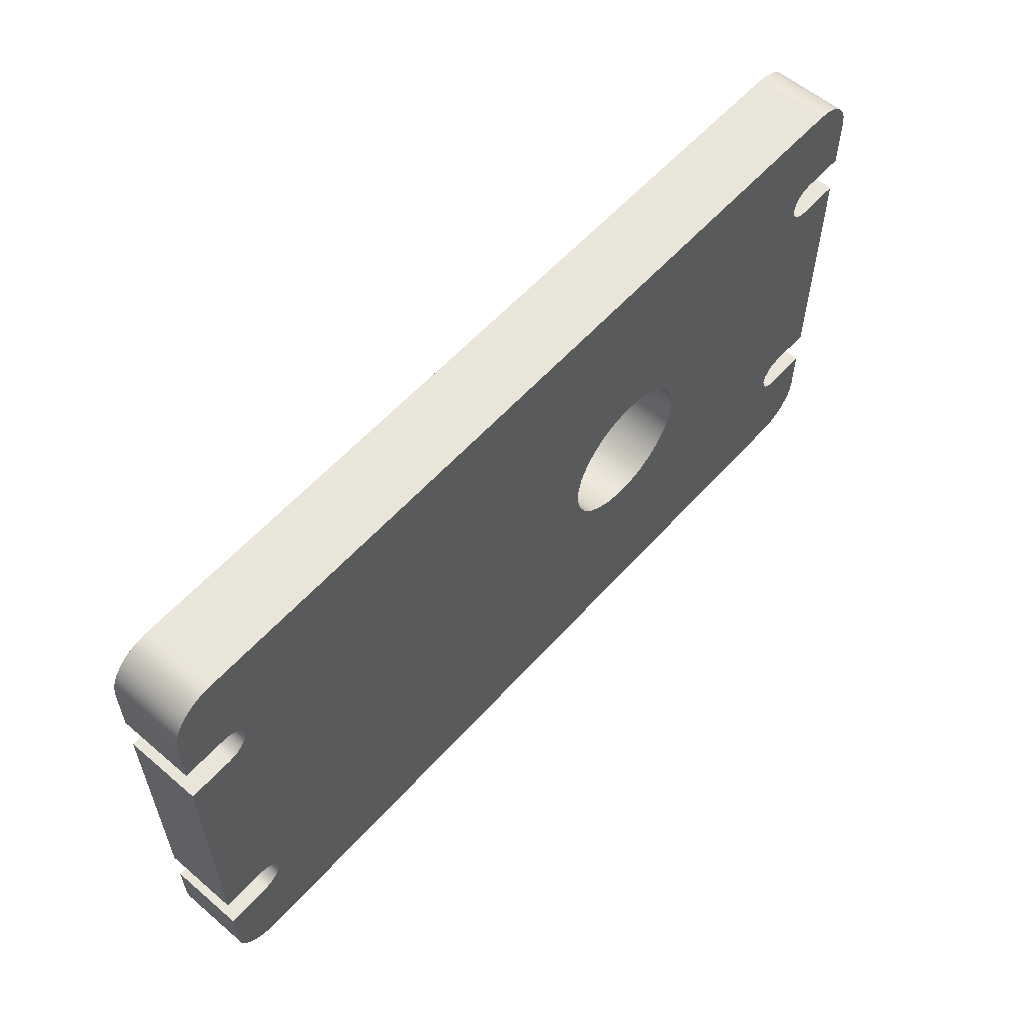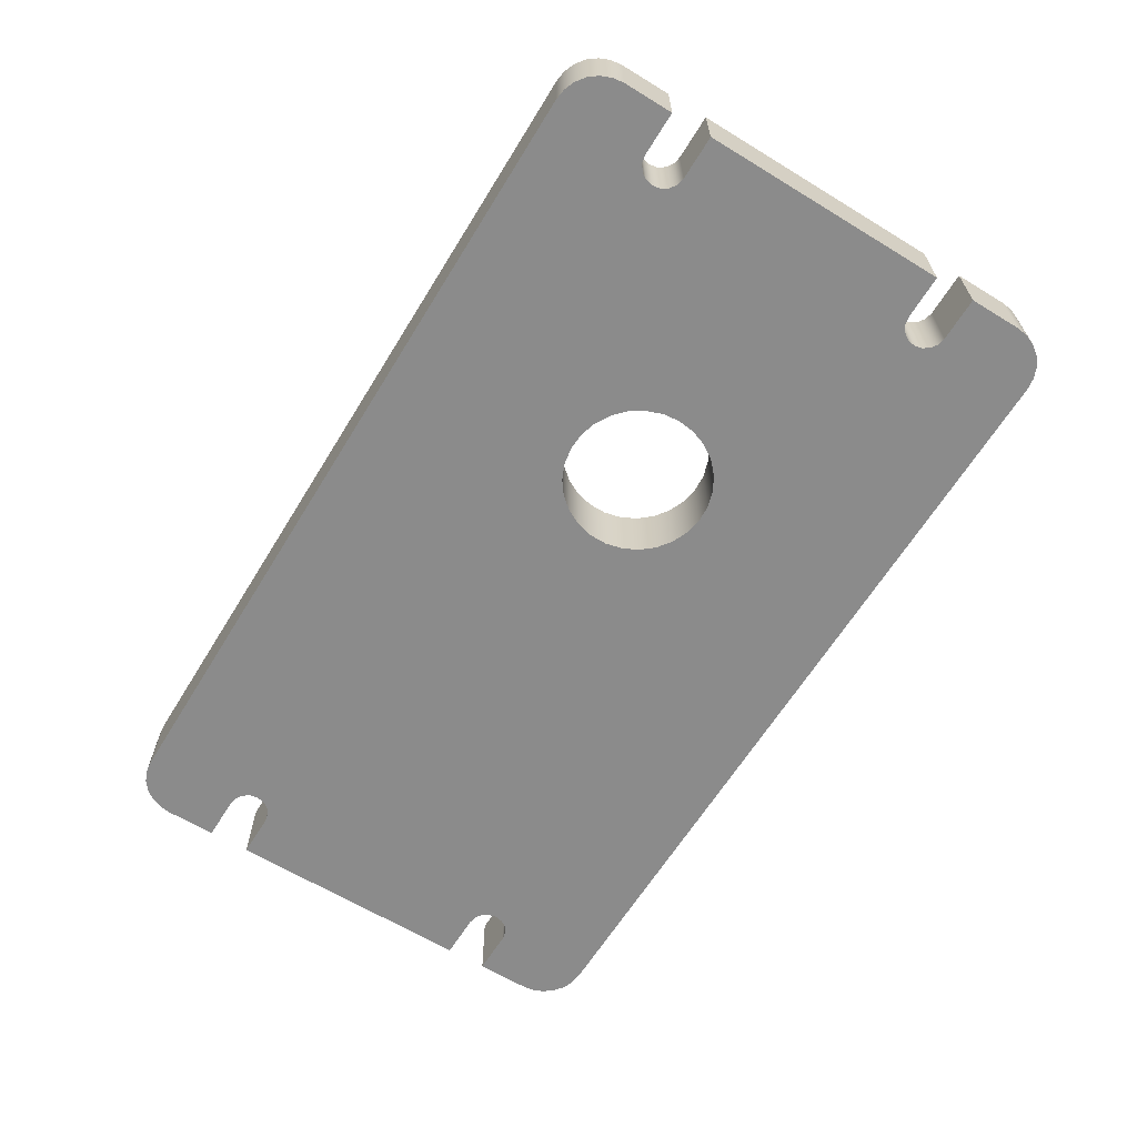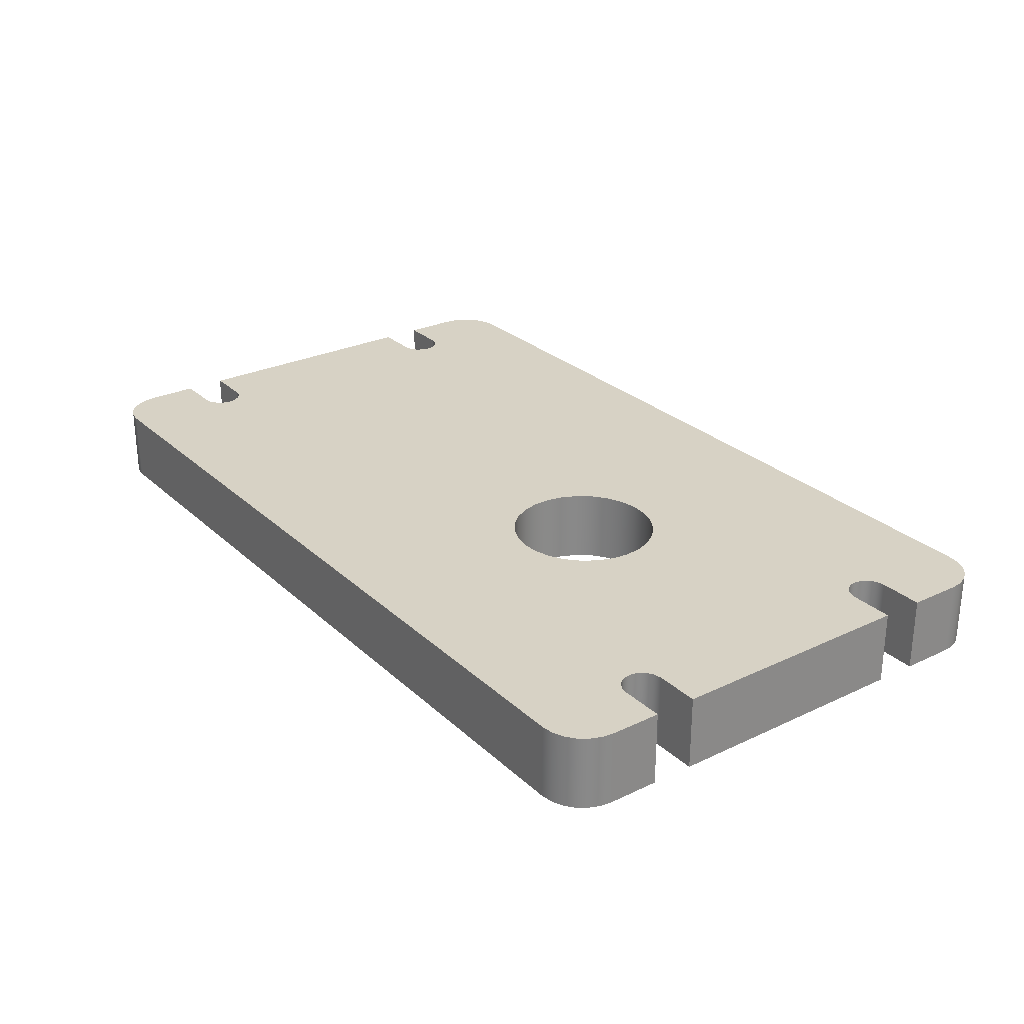
<metadata>
{"format":"obj","ext":"obj","renderer":"f3d","projection":"perspective","resolution":1024,"background":"white","views":[{"elev":57.9,"azim":131.4,"up":"+Z"},{"elev":-63.8,"azim":-121.6,"up":"+Y"},{"elev":27.3,"azim":-126.1,"up":"+Y"}]}
</metadata>
<code>
v 18.2 0 -4.253
v 17.93 0 -4.306
v 17.71 0 -4.458
v 17.55 0 -4.685
v 17.5 0 -4.953
v 17.55 0 -5.221
v 17.71 0 -5.448
v 17.93 0 -5.6
v 18.2 0 -5.653
v 18.2 2.5 -5.653
v 17.93 2.5 -5.6
v 17.71 2.5 -5.448
v 17.55 2.5 -5.221
v 17.5 2.5 -4.953
v 17.55 2.5 -4.685
v 17.71 2.5 -4.458
v 17.93 2.5 -4.306
v 18.2 2.5 -4.253
v 19.7 0 -4.253
v 18.2 0 -4.253
v 18.2 2.5 -4.253
v 19.7 2.5 -4.253
v 18.2 0 -5.653
v 19.7 0 -5.653
v 19.7 2.5 -5.653
v 18.2 2.5 -5.653
v -9.3 0 -5.653
v -9.032 0 -5.6
v -8.805 0 -5.448
v -8.653 0 -5.221
v -8.6 0 -4.953
v -8.653 0 -4.685
v -8.805 0 -4.458
v -9.032 0 -4.306
v -9.3 0 -4.253
v -9.3 2.5 -4.253
v -9.032 2.5 -4.306
v -8.805 2.5 -4.458
v -8.653 2.5 -4.685
v -8.6 2.5 -4.953
v -8.653 2.5 -5.221
v -8.805 2.5 -5.448
v -9.032 2.5 -5.6
v -9.3 2.5 -5.653
v -10.8 0 -5.653
v -9.3 0 -5.653
v -9.3 2.5 -5.653
v -10.8 2.5 -5.653
v -9.3 0 -4.253
v -10.8 0 -4.253
v -10.8 2.5 -4.253
v -9.3 2.5 -4.253
v 18.2 0 5.653
v 17.93 0 5.6
v 17.71 0 5.448
v 17.55 0 5.221
v 17.5 0 4.953
v 17.55 0 4.685
v 17.71 0 4.458
v 17.93 0 4.306
v 18.2 0 4.253
v 18.2 2.5 4.253
v 17.93 2.5 4.306
v 17.71 2.5 4.458
v 17.55 2.5 4.685
v 17.5 2.5 4.953
v 17.55 2.5 5.221
v 17.71 2.5 5.448
v 17.93 2.5 5.6
v 18.2 2.5 5.653
v 19.7 0 5.653
v 18.2 0 5.653
v 18.2 2.5 5.653
v 19.7 2.5 5.653
v 18.2 0 4.253
v 19.7 0 4.253
v 19.7 2.5 4.253
v 18.2 2.5 4.253
v -10.8 0 4.253
v -9.3 0 4.253
v -9.3 2.5 4.253
v -10.8 2.5 4.253
v -9.3 0 5.653
v -10.8 0 5.653
v -10.8 2.5 5.653
v -9.3 2.5 5.653
v -9.3 0 4.253
v -9.032 0 4.306
v -8.805 0 4.458
v -8.653 0 4.685
v -8.6 0 4.953
v -8.653 0 5.221
v -8.805 0 5.448
v -9.032 0 5.6
v -9.3 0 5.653
v -9.3 2.5 5.653
v -9.032 2.5 5.6
v -8.805 2.5 5.448
v -8.653 2.5 5.221
v -8.6 2.5 4.953
v -8.653 2.5 4.685
v -8.805 2.5 4.458
v -9.032 2.5 4.306
v -9.3 2.5 4.253
v 19.7 0 5.653
v 19.7 2.5 5.653
v 19.7 2.5 7.447
v 19.7 0 7.447
v 19.7 0 -4.253
v 19.7 2.5 -4.253
v 19.7 2.5 4.253
v 19.7 0 4.253
v -10.8 2.5 5.653
v -10.8 0 5.653
v -10.8 0 7.447
v -10.8 2.5 7.447
v -10.8 0 -5.653
v -10.8 2.5 -5.653
v -10.8 2.5 -7.353
v -10.8 0 -7.353
v 19.7 0 -5.653
v 18.2 0 -5.653
v 17.93 0 -5.6
v 17.71 0 -5.448
v 17.55 0 -5.221
v 17.5 0 -4.953
v 17.55 0 -4.685
v 17.71 0 -4.458
v 17.93 0 -4.306
v 18.2 0 -4.253
v 19.7 0 -4.253
v 19.7 0 4.253
v 18.2 0 4.253
v 17.93 0 4.306
v 17.71 0 4.458
v 17.55 0 4.685
v 17.5 0 4.953
v 17.55 0 5.221
v 17.71 0 5.448
v 17.93 0 5.6
v 18.2 0 5.653
v 19.7 0 5.653
v 19.7 0 7.447
v 19.65 0 7.835
v 19.5 0 8.197
v 19.26 0 8.508
v 18.95 0 8.746
v 18.59 0 8.896
v 18.2 0 8.947
v -9.3 0 8.947
v -9.688 0 8.896
v -10.05 0 8.746
v -10.36 0 8.508
v -10.6 0 8.197
v -10.75 0 7.835
v -10.8 0 7.447
v -10.8 0 5.653
v -9.3 0 5.653
v -9.032 0 5.6
v -8.805 0 5.448
v -8.653 0 5.221
v -8.6 0 4.953
v -8.653 0 4.685
v -8.805 0 4.458
v -9.032 0 4.306
v -9.3 0 4.253
v -10.8 0 4.253
v -10.8 0 -4.253
v -9.3 0 -4.253
v -9.032 0 -4.306
v -8.805 0 -4.458
v -8.653 0 -4.685
v -8.6 0 -4.953
v -8.653 0 -5.221
v -8.805 0 -5.448
v -9.032 0 -5.6
v -9.3 0 -5.653
v -10.8 0 -5.653
v -10.8 0 -7.353
v -10.75 0 -7.741
v -10.6 0 -8.103
v -10.36 0 -8.413
v -10.05 0 -8.652
v -9.688 0 -8.802
v -9.3 0 -8.853
v 18.2 0 -8.853
v 18.59 0 -8.802
v 18.95 0 -8.652
v 19.26 0 -8.413
v 19.5 0 -8.103
v 19.65 0 -7.741
v 19.7 0 -7.353
v -2.5 0 3.062e-16
v -2.433 0 0.5765
v -2.234 0 1.122
v -1.915 0 1.607
v -1.493 0 2.005
v -0.9902 0 2.296
v -0.4341 0 2.462
v 0.1454 0 2.496
v 0.717 0 2.395
v 1.25 0 2.165
v 1.716 0 1.818
v 2.089 0 1.374
v 2.349 0 0.8551
v 2.483 0 0.2902
v 2.483 0 -0.2902
v 2.349 0 -0.8551
v 2.089 0 -1.374
v 1.716 0 -1.818
v 1.25 0 -2.165
v 0.717 0 -2.395
v 0.1454 0 -2.496
v -0.4341 0 -2.462
v -0.9902 0 -2.296
v -1.493 0 -2.005
v -1.915 0 -1.607
v -2.234 0 -1.122
v -2.433 0 -0.5765
v -2.5 2.5 3.062e-16
v -2.433 2.5 0.5765
v -2.234 2.5 1.122
v -1.915 2.5 1.607
v -1.493 2.5 2.005
v -0.9902 2.5 2.296
v -0.4341 2.5 2.462
v 0.1454 2.5 2.496
v 0.717 2.5 2.395
v 1.25 2.5 2.165
v 1.716 2.5 1.818
v 2.089 2.5 1.374
v 2.349 2.5 0.8551
v 2.483 2.5 0.2902
v 2.483 2.5 -0.2902
v 2.349 2.5 -0.8551
v 2.089 2.5 -1.374
v 1.716 2.5 -1.818
v 1.25 2.5 -2.165
v 0.717 2.5 -2.395
v 0.1454 2.5 -2.496
v -0.4341 2.5 -2.462
v -0.9902 2.5 -2.296
v -1.493 2.5 -2.005
v -1.915 2.5 -1.607
v -2.234 2.5 -1.122
v -2.433 2.5 -0.5765
v -2.5 0 3.062e-16
v -2.433 0 -0.5765
v -2.234 0 -1.122
v -1.915 0 -1.607
v -1.493 0 -2.005
v -0.9902 0 -2.296
v -0.4341 0 -2.462
v 0.1454 0 -2.496
v 0.717 0 -2.395
v 1.25 0 -2.165
v 1.716 0 -1.818
v 2.089 0 -1.374
v 2.349 0 -0.8551
v 2.483 0 -0.2902
v 2.483 0 0.2902
v 2.349 0 0.8551
v 2.089 0 1.374
v 1.716 0 1.818
v 1.25 0 2.165
v 0.717 0 2.395
v 0.1454 0 2.496
v -0.4341 0 2.462
v -0.9902 0 2.296
v -1.493 0 2.005
v -1.915 0 1.607
v -2.234 0 1.122
v -2.433 0 0.5765
v -2.5 2.5 3.062e-16
v -2.5 0 3.062e-16
v -9.3 0 8.947
v 18.2 0 8.947
v 18.2 2.5 8.947
v -9.3 2.5 8.947
v -10.8 0 7.447
v -10.75 0 7.835
v -10.6 0 8.197
v -10.36 0 8.508
v -10.05 0 8.746
v -9.688 0 8.896
v -9.3 0 8.947
v -9.3 2.5 8.947
v -9.688 2.5 8.896
v -10.05 2.5 8.746
v -10.36 2.5 8.508
v -10.6 2.5 8.197
v -10.75 2.5 7.835
v -10.8 2.5 7.447
v -10.8 2.5 -4.253
v -10.8 0 -4.253
v -10.8 0 4.253
v -10.8 2.5 4.253
v -9.3 0 -8.853
v -9.688 0 -8.802
v -10.05 0 -8.652
v -10.36 0 -8.413
v -10.6 0 -8.103
v -10.75 0 -7.741
v -10.8 0 -7.353
v -10.8 2.5 -7.353
v -10.75 2.5 -7.741
v -10.6 2.5 -8.103
v -10.36 2.5 -8.413
v -10.05 2.5 -8.652
v -9.688 2.5 -8.802
v -9.3 2.5 -8.853
v 18.2 0 -8.853
v -9.3 0 -8.853
v -9.3 2.5 -8.853
v 18.2 2.5 -8.853
v 19.7 0 -7.353
v 19.65 0 -7.741
v 19.5 0 -8.103
v 19.26 0 -8.413
v 18.95 0 -8.652
v 18.59 0 -8.802
v 18.2 0 -8.853
v 18.2 2.5 -8.853
v 18.59 2.5 -8.802
v 18.95 2.5 -8.652
v 19.26 2.5 -8.413
v 19.5 2.5 -8.103
v 19.65 2.5 -7.741
v 19.7 2.5 -7.353
v 19.7 2.5 -5.653
v 19.7 0 -5.653
v 19.7 0 -7.353
v 19.7 2.5 -7.353
v 18.2 0 8.947
v 18.59 0 8.896
v 18.95 0 8.746
v 19.26 0 8.508
v 19.5 0 8.197
v 19.65 0 7.835
v 19.7 0 7.447
v 19.7 2.5 7.447
v 19.65 2.5 7.835
v 19.5 2.5 8.197
v 19.26 2.5 8.508
v 18.95 2.5 8.746
v 18.59 2.5 8.896
v 18.2 2.5 8.947
v 18.2 2.5 -5.653
v 19.7 2.5 -5.653
v 19.7 2.5 -7.353
v 19.65 2.5 -7.741
v 19.5 2.5 -8.103
v 19.26 2.5 -8.413
v 18.95 2.5 -8.652
v 18.59 2.5 -8.802
v 18.2 2.5 -8.853
v -9.3 2.5 -8.853
v -9.688 2.5 -8.802
v -10.05 2.5 -8.652
v -10.36 2.5 -8.413
v -10.6 2.5 -8.103
v -10.75 2.5 -7.741
v -10.8 2.5 -7.353
v -10.8 2.5 -5.653
v -9.3 2.5 -5.653
v -9.032 2.5 -5.6
v -8.805 2.5 -5.448
v -8.653 2.5 -5.221
v -8.6 2.5 -4.953
v -8.653 2.5 -4.685
v -8.805 2.5 -4.458
v -9.032 2.5 -4.306
v -9.3 2.5 -4.253
v -10.8 2.5 -4.253
v -10.8 2.5 4.253
v -9.3 2.5 4.253
v -9.032 2.5 4.306
v -8.805 2.5 4.458
v -8.653 2.5 4.685
v -8.6 2.5 4.953
v -8.653 2.5 5.221
v -8.805 2.5 5.448
v -9.032 2.5 5.6
v -9.3 2.5 5.653
v -10.8 2.5 5.653
v -10.8 2.5 7.447
v -10.75 2.5 7.835
v -10.6 2.5 8.197
v -10.36 2.5 8.508
v -10.05 2.5 8.746
v -9.688 2.5 8.896
v -9.3 2.5 8.947
v 18.2 2.5 8.947
v 18.59 2.5 8.896
v 18.95 2.5 8.746
v 19.26 2.5 8.508
v 19.5 2.5 8.197
v 19.65 2.5 7.835
v 19.7 2.5 7.447
v 19.7 2.5 5.653
v 18.2 2.5 5.653
v 17.93 2.5 5.6
v 17.71 2.5 5.448
v 17.55 2.5 5.221
v 17.5 2.5 4.953
v 17.55 2.5 4.685
v 17.71 2.5 4.458
v 17.93 2.5 4.306
v 18.2 2.5 4.253
v 19.7 2.5 4.253
v 19.7 2.5 -4.253
v 18.2 2.5 -4.253
v 17.93 2.5 -4.306
v 17.71 2.5 -4.458
v 17.55 2.5 -4.685
v 17.5 2.5 -4.953
v 17.55 2.5 -5.221
v 17.71 2.5 -5.448
v 17.93 2.5 -5.6
v -2.5 2.5 3.062e-16
v -2.433 2.5 -0.5765
v -2.234 2.5 -1.122
v -1.915 2.5 -1.607
v -1.493 2.5 -2.005
v -0.9902 2.5 -2.296
v -0.4341 2.5 -2.462
v 0.1454 2.5 -2.496
v 0.717 2.5 -2.395
v 1.25 2.5 -2.165
v 1.716 2.5 -1.818
v 2.089 2.5 -1.374
v 2.349 2.5 -0.8551
v 2.483 2.5 -0.2902
v 2.483 2.5 0.2902
v 2.349 2.5 0.8551
v 2.089 2.5 1.374
v 1.716 2.5 1.818
v 1.25 2.5 2.165
v 0.717 2.5 2.395
v 0.1454 2.5 2.496
v -0.4341 2.5 2.462
v -0.9902 2.5 2.296
v -1.493 2.5 2.005
v -1.915 2.5 1.607
v -2.234 2.5 1.122
v -2.433 2.5 0.5765
g 773c5946-e30a-11ea-b2c8-54bf646e7e1f
f 18 1 17
f 17 1 2
f 17 2 3
f 17 3 16
f 16 3 4
f 16 4 15
f 15 4 5
f 15 5 14
f 14 5 6
f 14 6 13
f 13 6 7
f 13 7 12
f 12 7 8
f 12 8 11
f 11 8 10
f 10 8 9
g 773f3f38-e30a-11ea-81d2-54bf646e7e1f
f 19 20 22
f 22 20 21
g 77416206-e30a-11ea-afe2-54bf646e7e1f
f 23 24 26
f 26 24 25
g 7742c18a-e30a-11ea-a4c0-54bf646e7e1f
f 44 27 43
f 43 27 28
f 43 28 29
f 43 29 42
f 42 29 30
f 42 30 41
f 41 30 31
f 41 31 40
f 40 31 32
f 40 32 39
f 39 32 33
f 39 33 38
f 38 33 34
f 38 34 37
f 37 34 36
f 36 34 35
g 7743d300-e30a-11ea-b169-54bf646e7e1f
f 45 46 48
f 48 46 47
g 7744e45c-e30a-11ea-895b-54bf646e7e1f
f 49 50 52
f 52 50 51
g 7745ceae-e30a-11ea-9749-54bf646e7e1f
f 70 53 69
f 69 53 54
f 69 54 55
f 69 55 68
f 68 55 56
f 68 56 67
f 67 56 57
f 67 57 66
f 66 57 58
f 66 58 65
f 65 58 59
f 65 59 64
f 64 59 60
f 64 60 63
f 63 60 62
f 62 60 61
g 7746e018-e30a-11ea-b125-54bf646e7e1f
f 71 72 74
f 74 72 73
g 7747f19c-e30a-11ea-8fa3-54bf646e7e1f
f 75 76 78
f 78 76 77
g 7748dbe2-e30a-11ea-86d8-54bf646e7e1f
f 79 80 82
f 82 80 81
g 7749ed3e-e30a-11ea-966e-54bf646e7e1f
f 83 84 86
f 86 84 85
g 774afeac-e30a-11ea-b8e3-54bf646e7e1f
f 104 87 103
f 103 87 88
f 103 88 89
f 103 89 102
f 102 89 90
f 102 90 101
f 101 90 91
f 101 91 100
f 100 91 92
f 100 92 99
f 99 92 93
f 99 93 98
f 98 93 94
f 98 94 97
f 97 94 96
f 96 94 95
g 2fcd92de-0aca-39de-83e8-c05e06e7ccce
f 106 107 105
f 105 107 108
g 774c8554-e30a-11ea-8dc0-54bf646e7e1f
f 110 111 109
f 109 111 112
g 76e20734-e30a-11ea-afee-54bf646e7e1f
f 114 115 113
f 113 115 116
g 589d39da-f49a-333a-9d29-d75cdb079c03
f 118 119 117
f 117 119 120
g 76e78552-e30a-11ea-9eae-54bf646e7e1f
f 121 122 192
f 192 122 123
f 192 123 186
f 186 123 124
f 186 124 125
f 126 211 125
f 125 211 212
f 125 212 186
f 186 212 213
f 186 213 185
f 185 213 175
f 185 175 176
f 211 126 210
f 210 126 127
f 210 127 209
f 209 127 128
f 209 128 208
f 208 128 207
f 207 128 129
f 207 129 134
f 134 129 130
f 134 130 133
f 133 130 132
f 132 130 131
f 207 134 206
f 206 134 135
f 206 135 205
f 205 135 204
f 204 135 136
f 204 136 203
f 203 136 137
f 203 137 202
f 202 137 138
f 202 138 201
f 201 138 139
f 201 139 149
f 149 139 140
f 149 140 143
f 143 140 141
f 143 141 142
f 143 144 149
f 149 144 145
f 149 145 146
f 146 147 149
f 149 147 148
f 201 149 200
f 200 149 150
f 200 150 160
f 160 150 159
f 159 150 156
f 159 156 158
f 158 156 157
f 151 152 150
f 150 152 153
f 150 153 154
f 154 155 150
f 150 155 156
f 200 160 199
f 199 160 161
f 199 161 162
f 199 162 198
f 198 162 163
f 198 163 197
f 197 163 164
f 197 164 196
f 196 164 165
f 196 165 195
f 195 165 194
f 194 165 166
f 194 166 193
f 193 166 169
f 193 169 219
f 219 169 170
f 219 170 218
f 218 170 217
f 217 170 171
f 217 171 216
f 216 171 172
f 216 172 215
f 215 172 173
f 215 173 214
f 214 173 174
f 214 174 175
f 166 167 169
f 169 167 168
f 185 176 179
f 179 176 177
f 179 177 178
f 179 180 185
f 185 180 181
f 185 181 182
f 182 183 185
f 185 183 184
f 187 188 186
f 186 188 189
f 186 189 190
f 190 191 186
f 186 191 192
f 213 214 175
g 76e00b6e-e30a-11ea-bd3c-54bf646e7e1f
f 221 273 220
f 220 273 275
f 274 247 246
f 246 247 248
f 246 248 245
f 245 248 249
f 245 249 244
f 244 249 250
f 244 250 243
f 243 250 251
f 243 251 242
f 242 251 252
f 242 252 241
f 241 252 253
f 241 253 240
f 240 253 254
f 240 254 239
f 239 254 255
f 239 255 238
f 238 255 256
f 238 256 237
f 237 256 257
f 237 257 236
f 236 257 258
f 236 258 235
f 235 258 259
f 235 259 234
f 234 259 260
f 234 260 233
f 233 260 261
f 233 261 232
f 232 261 262
f 232 262 231
f 231 262 263
f 231 263 230
f 230 263 264
f 230 264 229
f 229 264 265
f 229 265 228
f 228 265 266
f 228 266 227
f 227 266 267
f 227 267 226
f 226 267 268
f 226 268 225
f 225 268 269
f 225 269 224
f 224 269 270
f 224 270 223
f 223 270 271
f 223 271 222
f 222 271 272
f 222 272 221
f 221 272 273
g 76e0ceb8-e30a-11ea-9f49-54bf646e7e1f
f 276 277 279
f 279 277 278
g 76e16af0-e30a-11ea-afc2-54bf646e7e1f
f 293 280 292
f 292 280 281
f 292 281 291
f 291 281 282
f 291 282 290
f 290 282 283
f 290 283 289
f 289 283 284
f 289 284 288
f 288 284 285
f 288 285 287
f 287 285 286
g 774ecf28-e30a-11ea-9b5a-54bf646e7e1f
f 295 296 294
f 294 296 297
g 76e27c4c-e30a-11ea-8878-54bf646e7e1f
f 311 298 310
f 310 298 299
f 310 299 309
f 309 299 300
f 309 300 308
f 308 300 301
f 308 301 307
f 307 301 302
f 307 302 306
f 306 302 303
f 306 303 305
f 305 303 304
g 76e3188a-e30a-11ea-ad27-54bf646e7e1f
f 312 313 315
f 315 313 314
g 76e3b4cc-e30a-11ea-9a88-54bf646e7e1f
f 329 316 328
f 328 316 317
f 328 317 327
f 327 317 318
f 327 318 326
f 326 318 319
f 326 319 325
f 325 319 320
f 325 320 324
f 324 320 321
f 324 321 323
f 323 321 322
g 76e45122-e30a-11ea-b513-54bf646e7e1f
f 331 332 330
f 330 332 333
g 76e4ed5c-e30a-11ea-8956-54bf646e7e1f
f 347 334 346
f 346 334 335
f 346 335 345
f 345 335 336
f 345 336 344
f 344 336 337
f 344 337 343
f 343 337 338
f 343 338 342
f 342 338 339
f 342 339 341
f 341 339 340
g 76e6c206-e30a-11ea-9328-54bf646e7e1f
f 349 350 348
f 348 350 419
f 419 350 356
f 419 356 418
f 418 356 417
f 417 356 428
f 417 428 429
f 350 351 356
f 356 351 352
f 356 352 353
f 353 354 356
f 356 354 355
f 428 356 427
f 427 356 357
f 427 357 367
f 367 357 366
f 366 357 363
f 366 363 365
f 365 363 364
f 358 359 357
f 357 359 360
f 357 360 361
f 361 362 357
f 357 362 363
f 427 367 426
f 426 367 368
f 426 368 369
f 426 369 425
f 425 369 370
f 425 370 424
f 424 370 371
f 424 371 423
f 423 371 372
f 423 372 422
f 422 372 421
f 421 372 373
f 421 373 420
f 420 373 376
f 420 376 446
f 446 376 377
f 446 377 445
f 445 377 444
f 444 377 378
f 444 378 443
f 443 378 379
f 443 379 442
f 442 379 380
f 442 380 441
f 441 380 381
f 441 381 382
f 373 374 376
f 376 374 375
f 383 392 382
f 382 392 440
f 382 440 441
f 392 383 386
f 386 383 384
f 386 384 385
f 386 387 392
f 392 387 388
f 392 388 389
f 389 390 392
f 392 390 391
f 392 393 440
f 440 393 439
f 439 393 403
f 439 403 404
f 394 395 393
f 393 395 396
f 393 396 397
f 397 398 393
f 393 398 399
f 393 399 402
f 402 399 401
f 401 399 400
f 402 403 393
f 439 404 438
f 438 404 405
f 438 405 437
f 437 405 406
f 437 406 436
f 436 406 407
f 436 407 435
f 435 407 434
f 434 407 408
f 434 408 433
f 433 408 413
f 433 413 414
f 413 408 412
f 412 408 409
f 412 409 410
f 410 411 412
f 415 431 414
f 414 431 432
f 414 432 433
f 431 415 430
f 430 415 416
f 430 416 429
f 429 416 417

</code>
